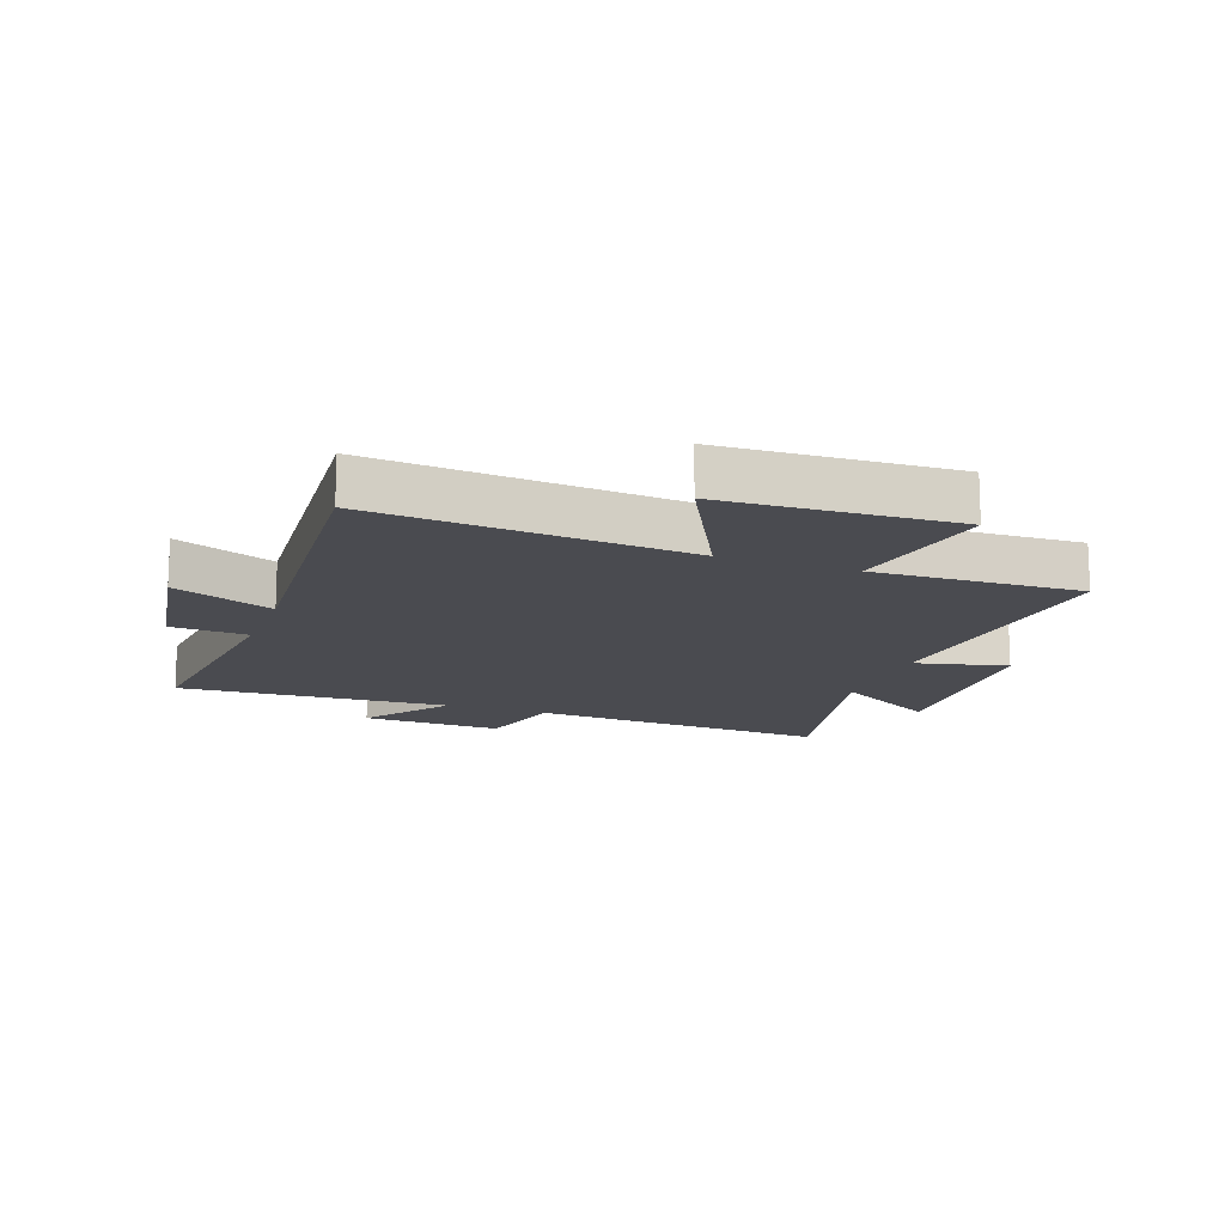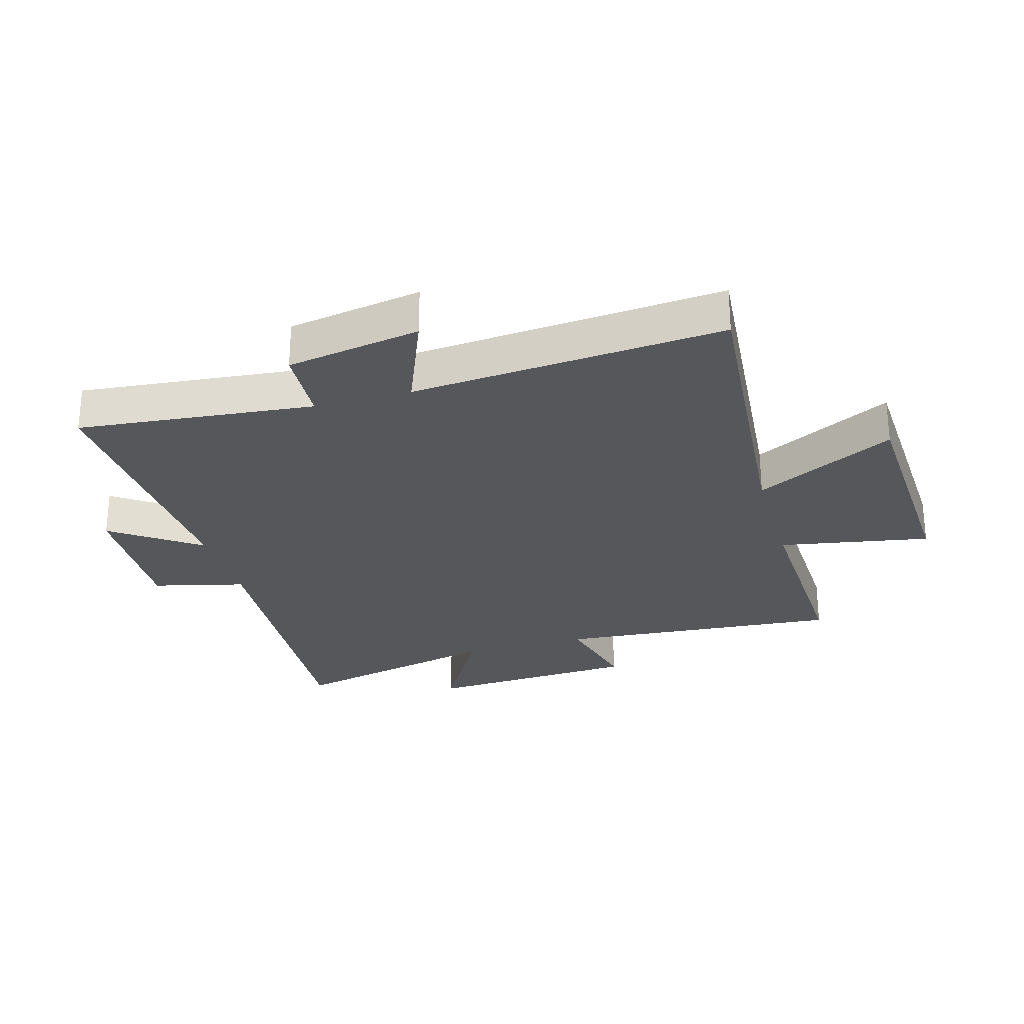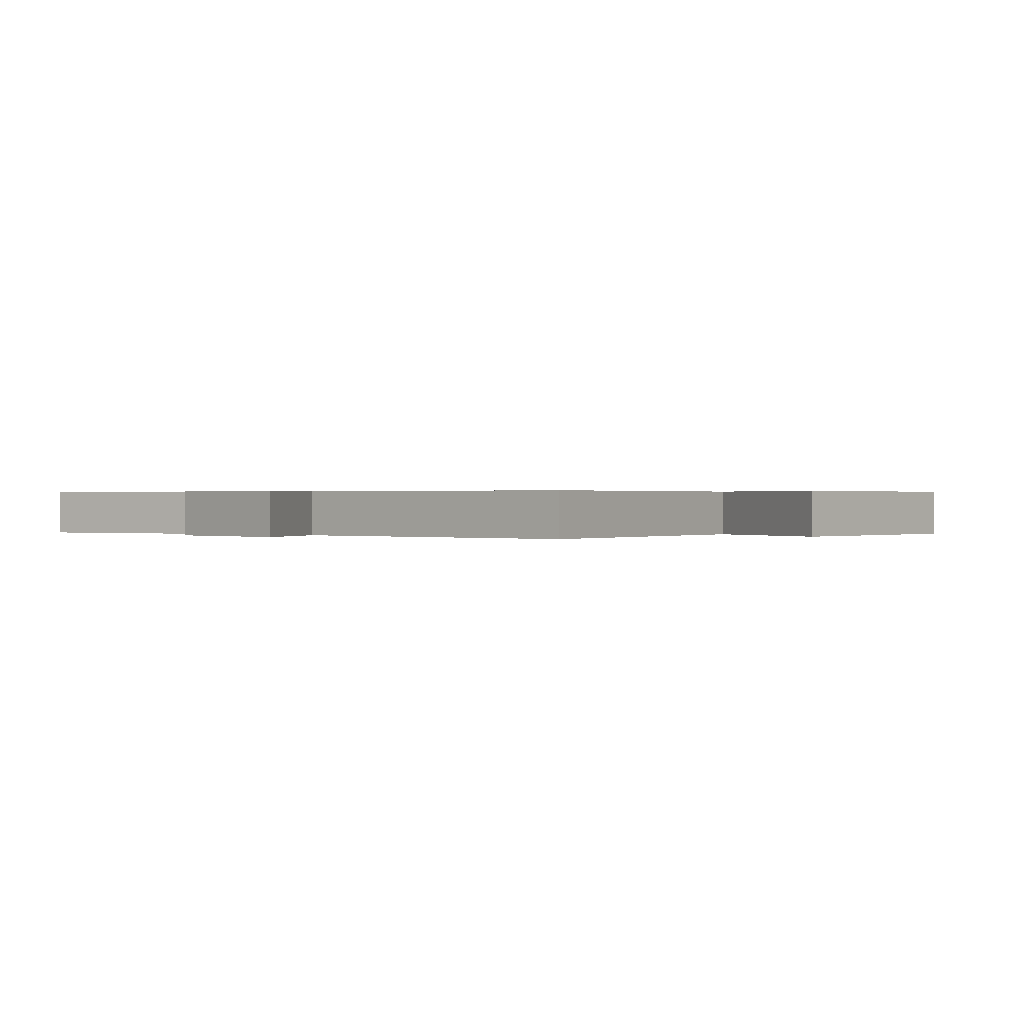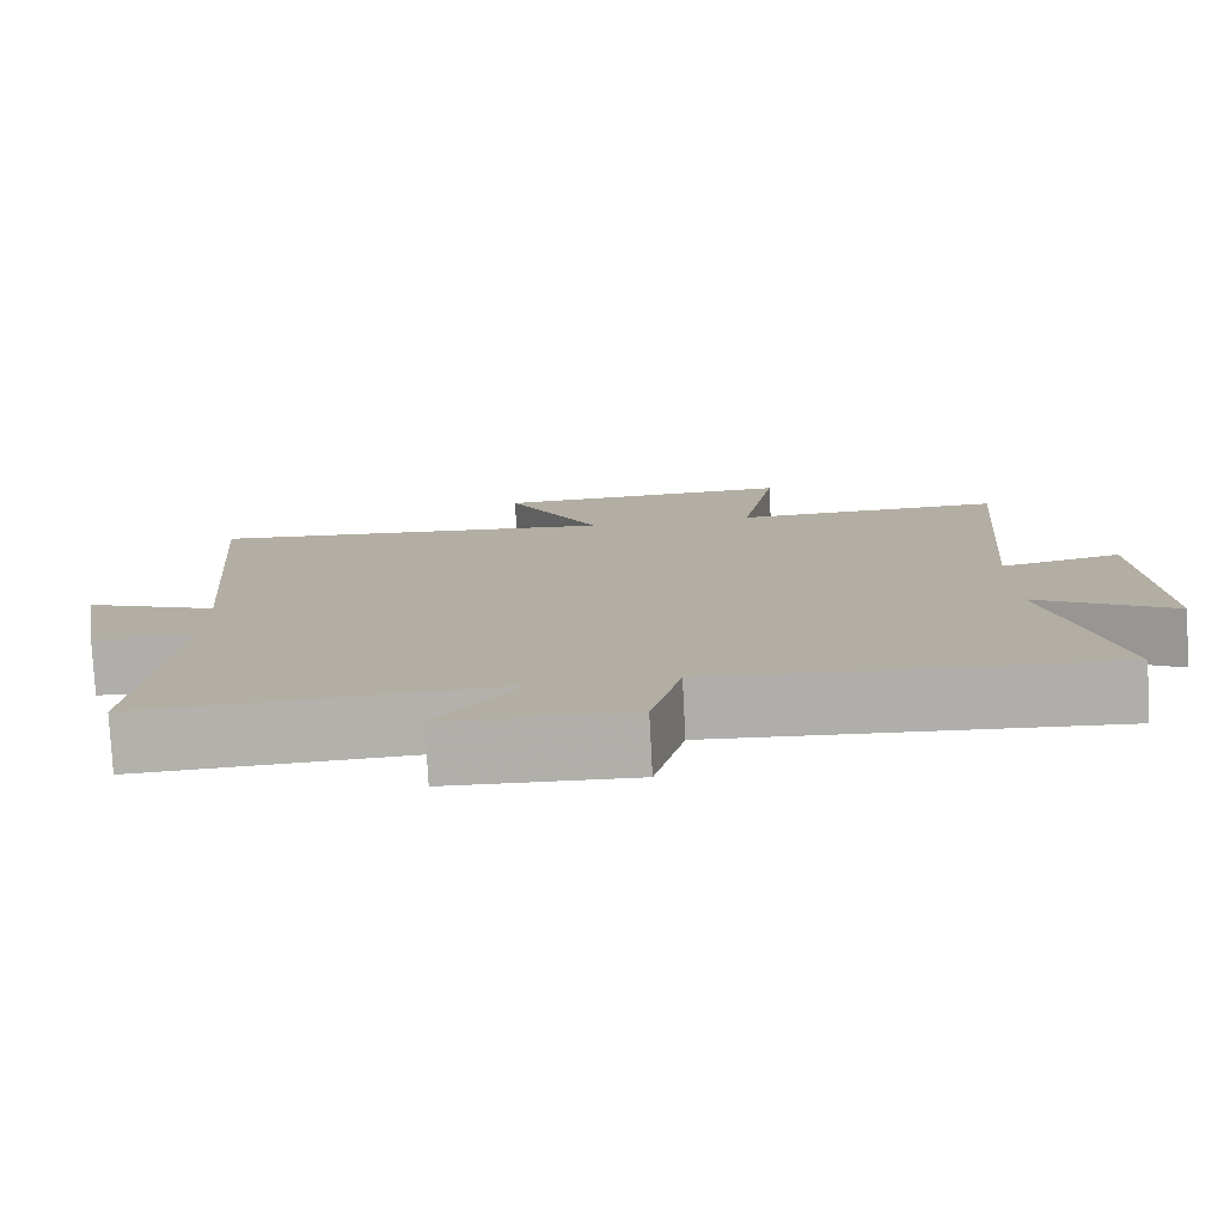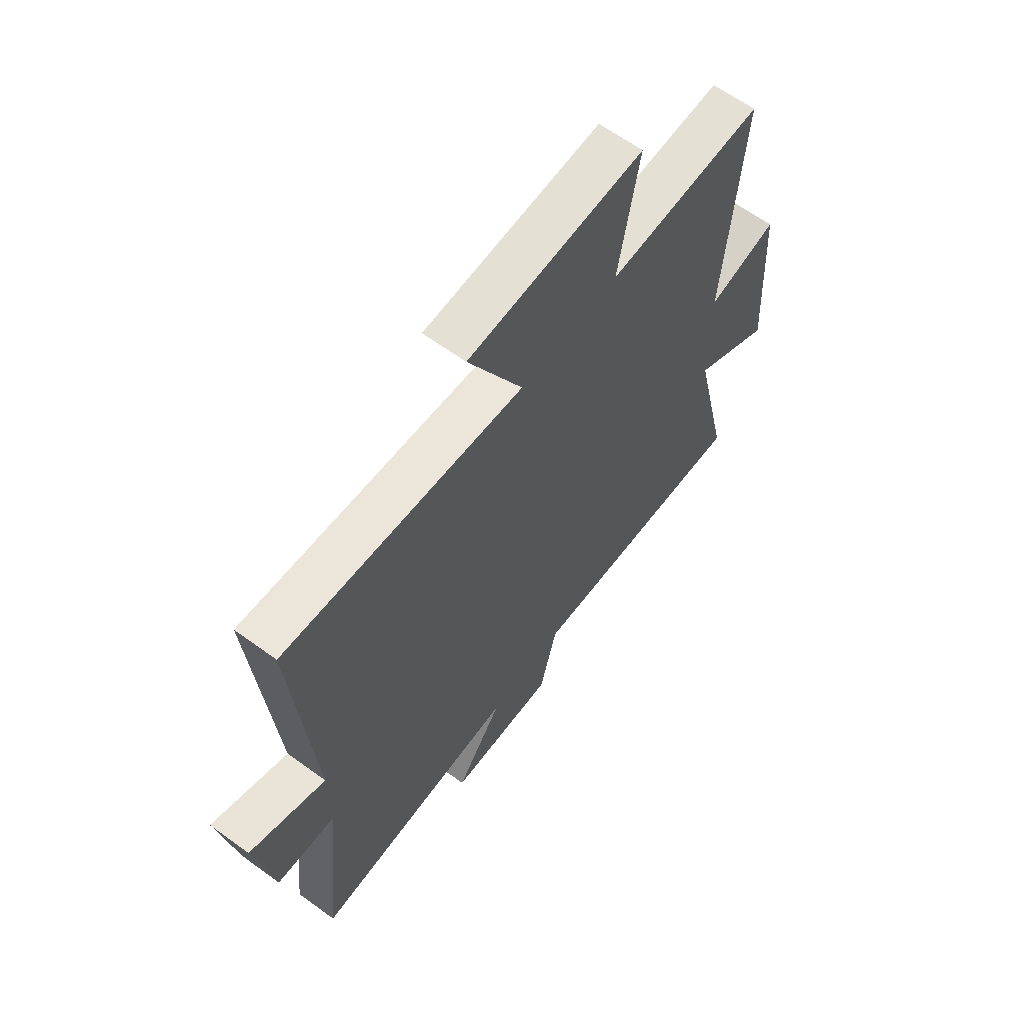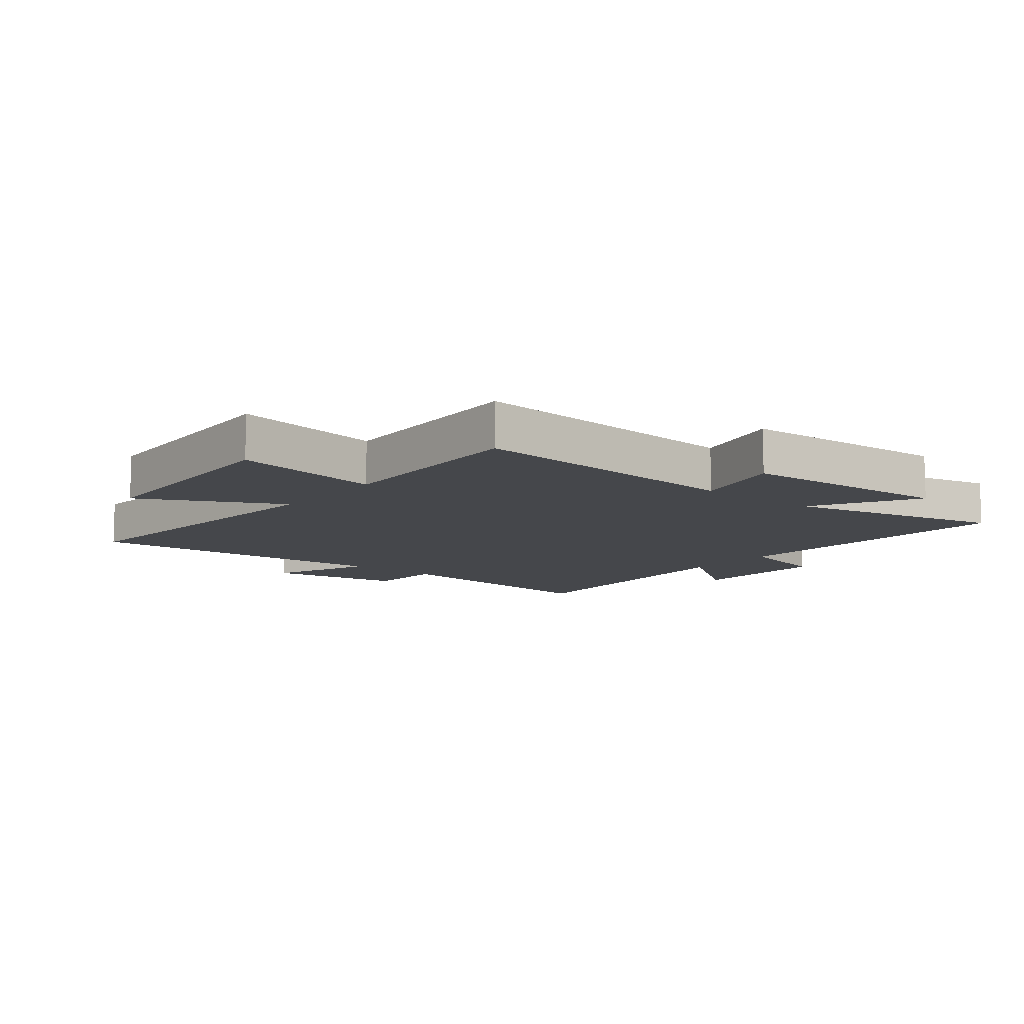
<metadata>
{"format":"obj","ext":"obj","renderer":"f3d","projection":"perspective","resolution":1024,"background":"white","views":[{"elev":-14.5,"azim":-20.1,"up":"+Y"},{"elev":-27.3,"azim":-74.0,"up":"+Y"},{"elev":0.3,"azim":-53.0,"up":"+Y"},{"elev":-78.5,"azim":3.0,"up":"+Z"},{"elev":63.1,"azim":-53.6,"up":"+Z"},{"elev":-10.3,"azim":51.1,"up":"+Y"}]}
</metadata>
<code>
v -0.54 0.07 -0.525
v -0.5 0.07 -0.133
v -0.628 0.07 -0.126
v -0.666 0.07 0.096
v -0.5 0.07 0.029
v -0.542 0.07 0.545
v -0.021 0.07 0.5
v -0.14 0.07 0.732
v 0.242 0.07 0.75
v 0.197 0.07 0.5
v 0.539 0.07 0.513
v 0.5 0.07 0.041
v 0.653 0.07 0.078
v 0.673 0.07 -0.276
v 0.5 0.07 -0.175
v 0.582 0.07 -0.531
v 0.082 0.07 -0.5
v 0.044 0.07 -0.652
v -0.19 0.07 -0.644
v -0.088 0.07 -0.5
v -0.54 0 -0.525
v -0.5 0 -0.133
v -0.628 0 -0.126
v -0.666 0 0.096
v -0.5 0 0.029
v -0.542 0 0.545
v -0.021 0 0.5
v -0.14 0 0.732
v 0.242 0 0.75
v 0.197 0 0.5
v 0.539 0 0.513
v 0.5 0 0.041
v 0.653 0 0.078
v 0.673 0 -0.276
v 0.5 0 -0.175
v 0.582 0 -0.531
v 0.082 0 -0.5
v 0.044 0 -0.652
v -0.19 0 -0.644
v -0.088 0 -0.5
f 17 18 19 20
f 15 16 17
f 15 17 20
f 12 13 14 15
f 20 1 2
f 15 20 2
f 12 15 2
f 12 2 3
f 11 12 3
f 10 11 3
f 7 8 9 10
f 5 6 7
f 5 7 10 3
f 3 4 5
f 40 39 38 37
f 37 36 35
f 40 37 35
f 35 34 33 32
f 22 21 40
f 22 40 35
f 22 35 32
f 23 22 32
f 23 32 31
f 23 31 30
f 30 29 28 27
f 27 26 25
f 23 30 27 25
f 25 24 23
f 1 21 22 2
f 2 22 23 3
f 3 23 24 4
f 4 24 25 5
f 5 25 26 6
f 6 26 27 7
f 7 27 28 8
f 8 28 29 9
f 9 29 30 10
f 10 30 31 11
f 11 31 32 12
f 12 32 33 13
f 13 33 34 14
f 14 34 35 15
f 15 35 36 16
f 16 36 37 17
f 17 37 38 18
f 18 38 39 19
f 19 39 40 20
f 20 40 21 1

</code>
